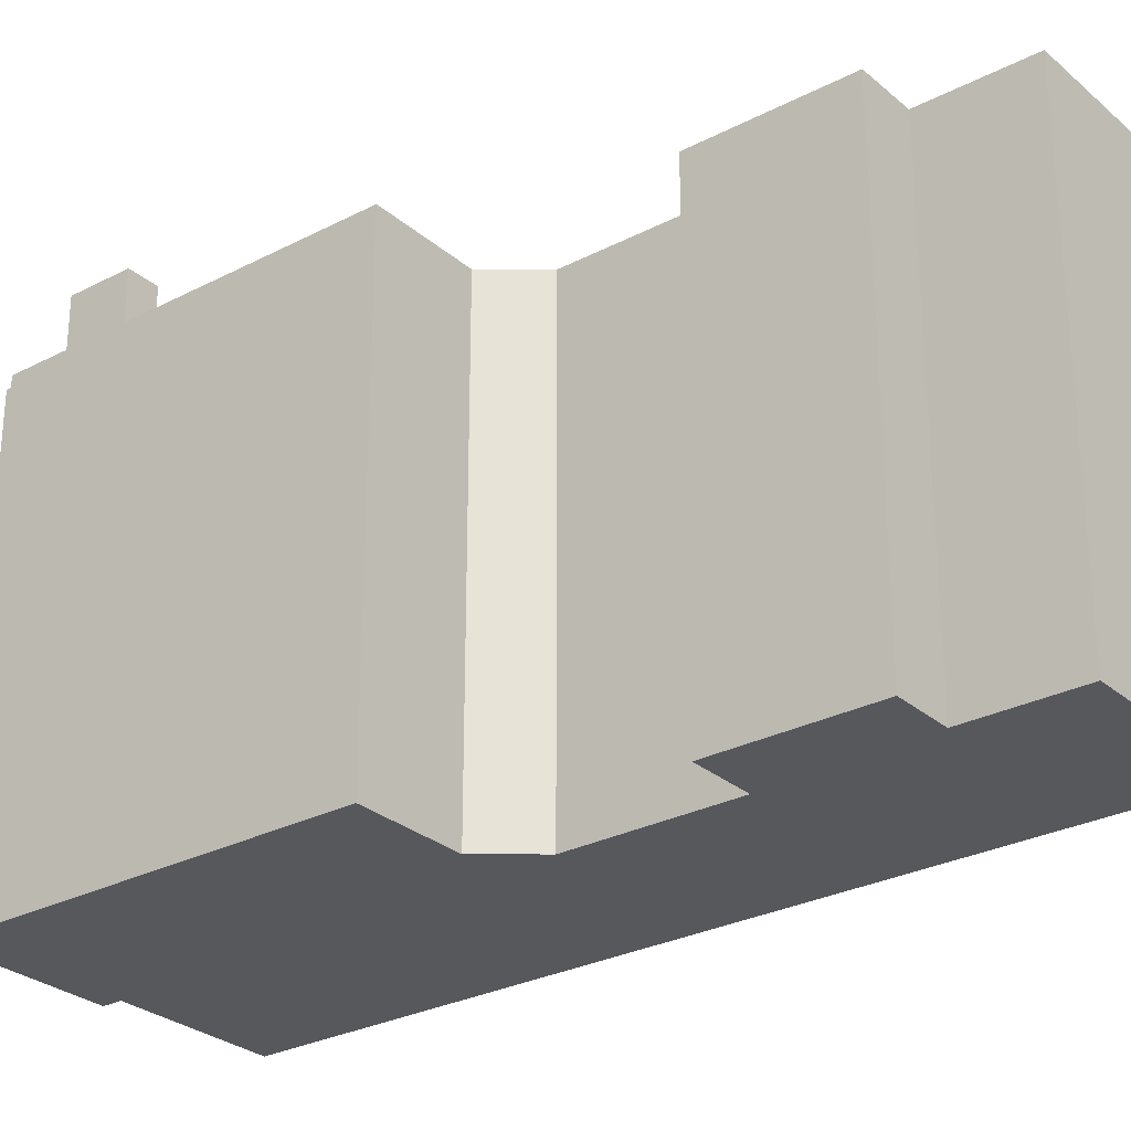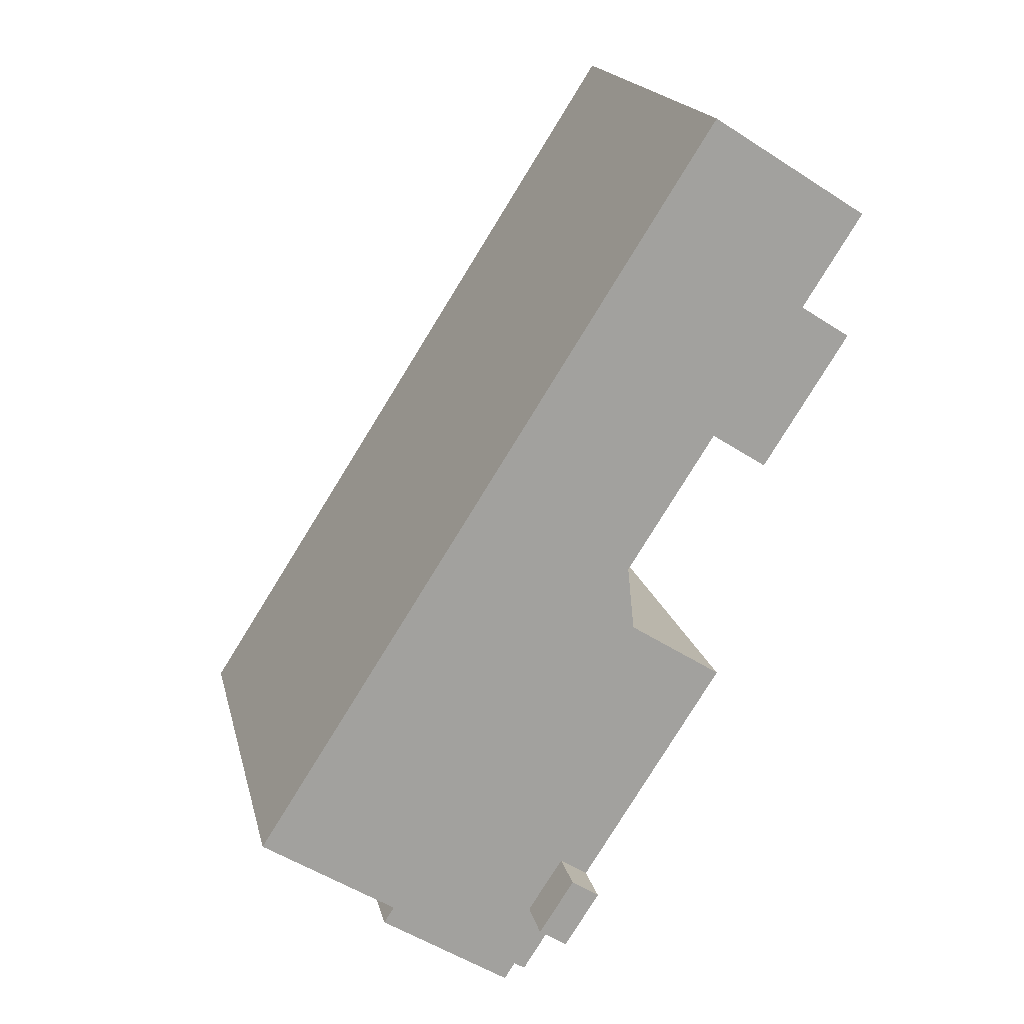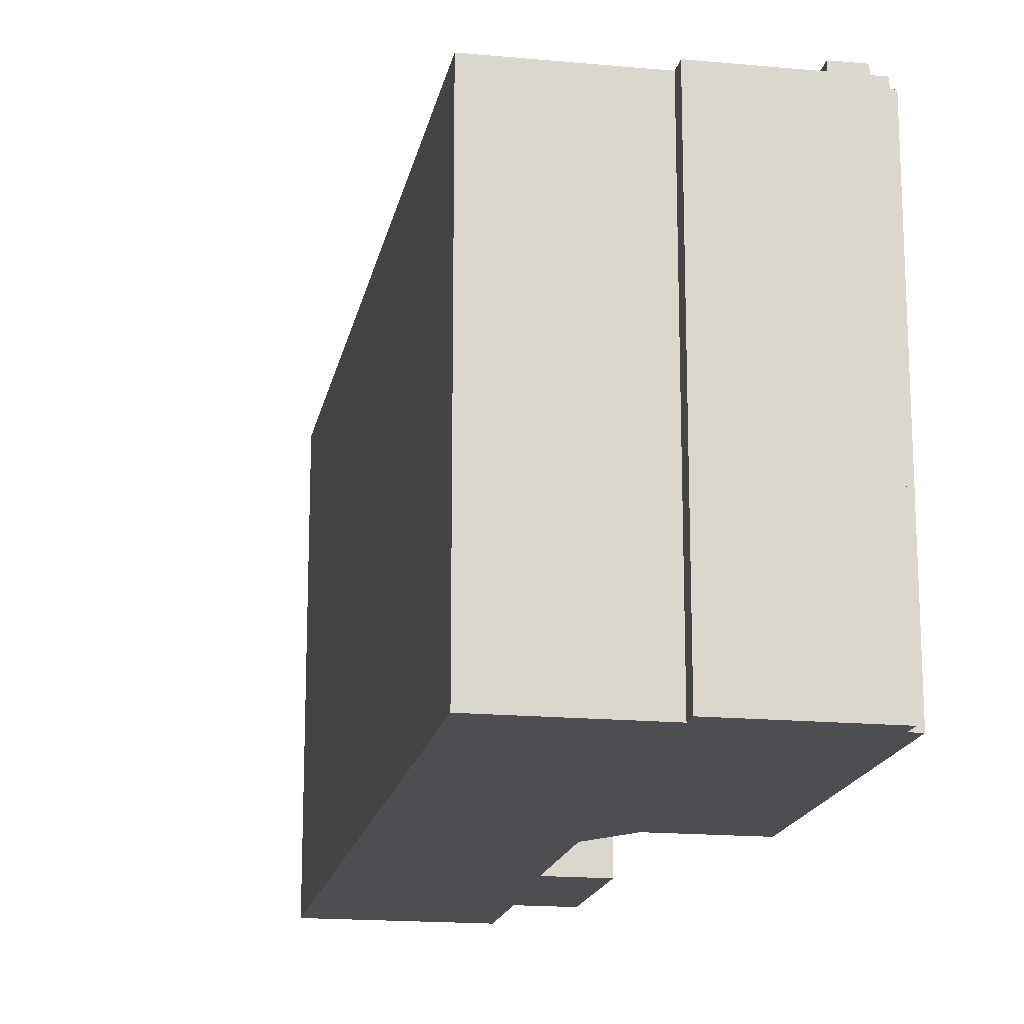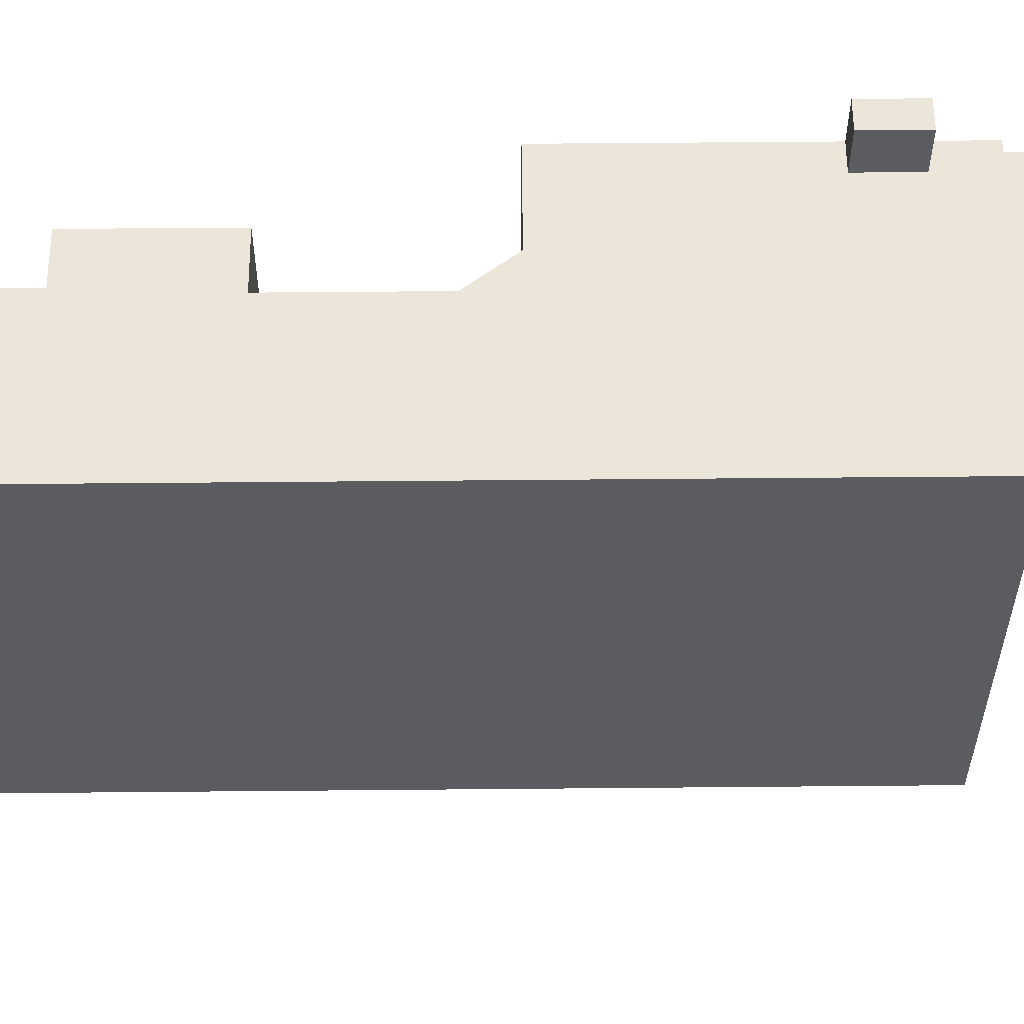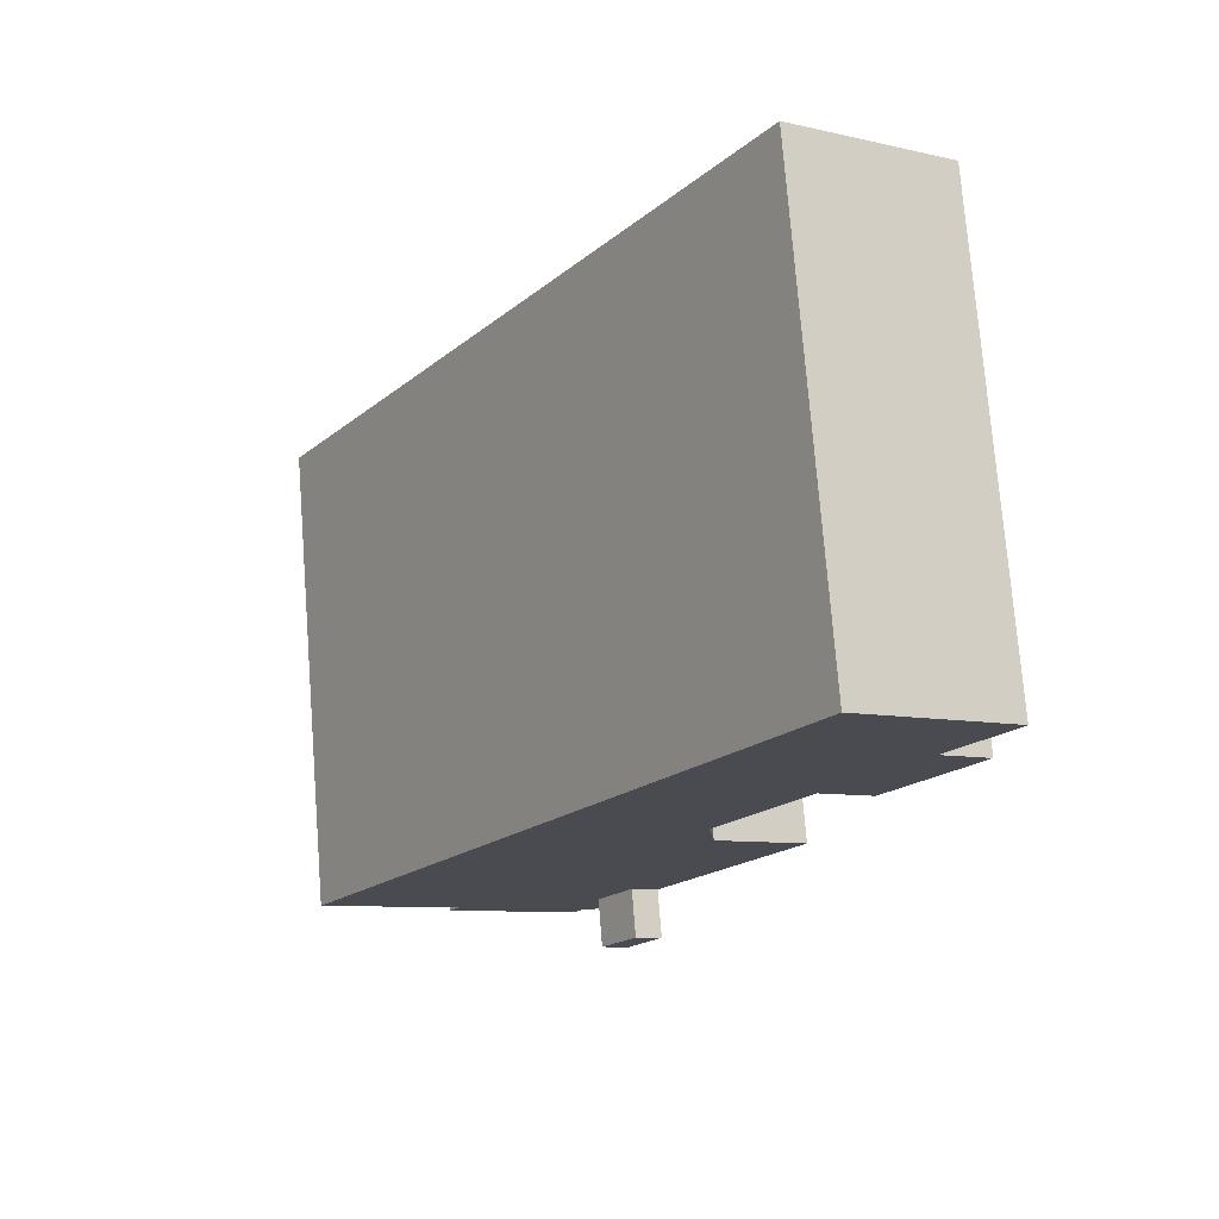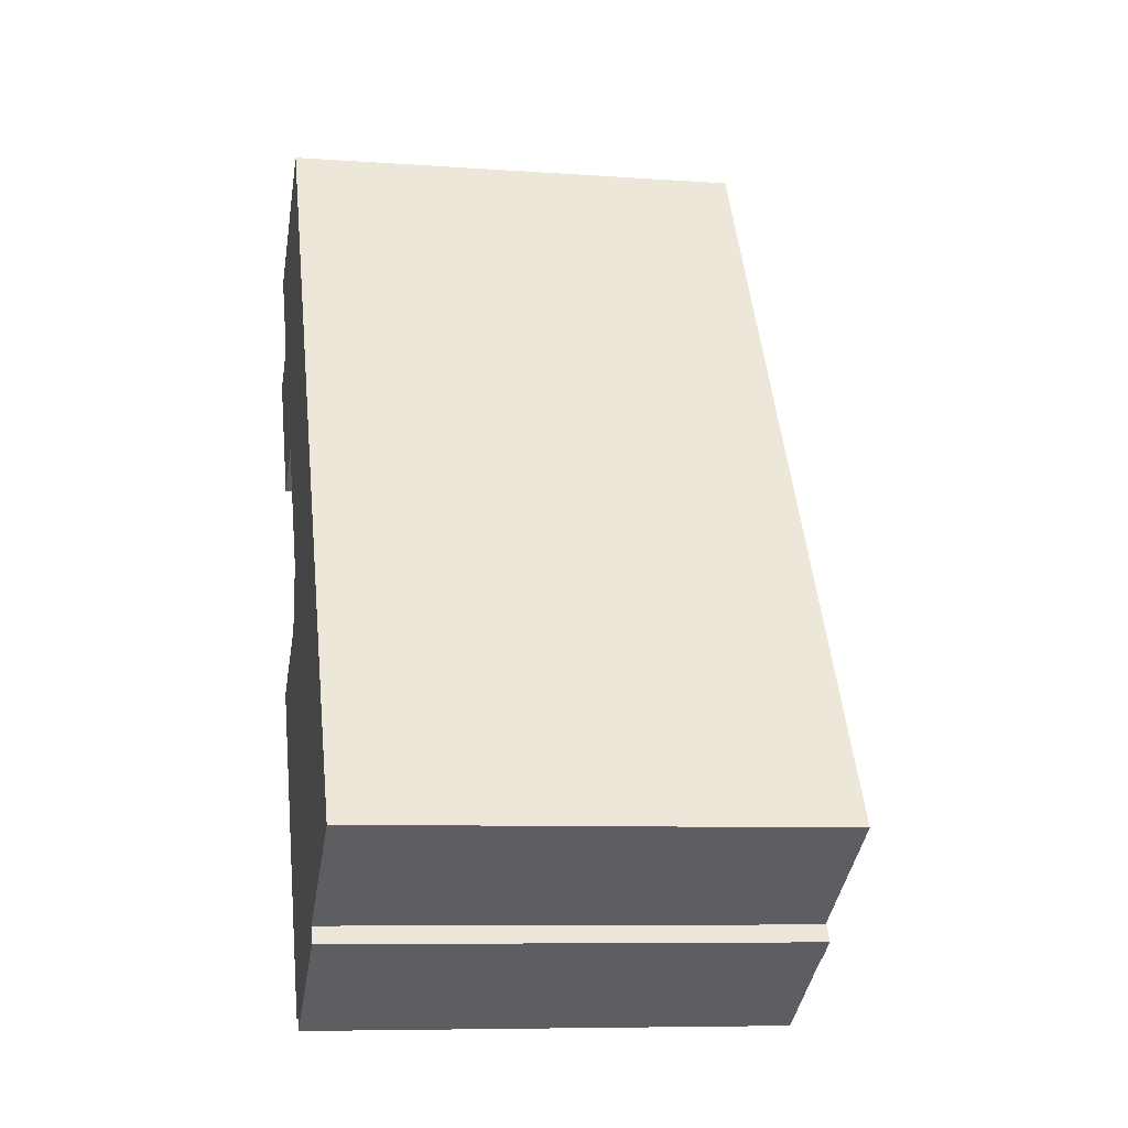
<metadata>
{"format":"obj","ext":"obj","renderer":"f3d","projection":"perspective","resolution":1024,"background":"white","views":[{"elev":-28.3,"azim":-84.4,"up":"+Y"},{"elev":18.0,"azim":167.5,"up":"+Z"},{"elev":-17.1,"azim":136.9,"up":"+Y"},{"elev":56.2,"azim":56.9,"up":"+Y"},{"elev":75.0,"azim":175.5,"up":"+Z"},{"elev":-8.0,"azim":78.9,"up":"+Z"}]}
</metadata>
<code>
v -7.013 5.587 9.04
v -3.398 5.588 11.35
v -5.639 5.587 6.887
v 0.406 5.588 -7.381
v 4.325 5.588 -7.7
v 0.8988 5.588 -8.139
v 0.2498 5.588 -8.561
v 0.8988 5.588 -8.139
v 4.325 5.588 -7.7
v 0.2498 5.588 -8.561
v 1.276 5.588 -9.624
v 1.029 5.588 -9.782
v -3.819 5.587 -2.186
v -1.667 5.588 -0.8117
v -0.5532 5.588 -7.303
v 0.2498 5.588 -8.561
v 4.325 5.588 -7.7
v 1.276 5.588 -9.624
v -1.667 5.588 -0.8117
v -1.513 5.588 0.6853
v 7.477 5.589 -5.688
v -5.639 5.587 6.887
v -3.556 5.588 3.886
v -4.834 5.587 3.071
v -6.798 5.587 6.147
v -5.639 5.587 6.887
v -0.3119 5.588 6.514
v -3.556 5.588 3.886
v -3.556 5.588 3.886
v 0.2445 5.588 5.642
v -1.513 5.588 0.6853
v 1.276 5.588 -9.624
v 4.325 5.588 -7.7
v 4.564 5.588 -8.075
v 1.525 5.588 -10.01
v -5.639 5.587 6.887
v -3.398 5.588 11.35
v -0.3119 5.588 6.514
v -3.556 5.588 3.886
v -0.3119 5.588 6.514
v 0.2445 5.588 5.642
v -1.667 5.588 -0.8117
v 0.08479 5.588 -6.887
v -0.5532 5.588 -7.303
v -1.667 5.588 -0.8117
v 4.325 5.588 -7.7
v 0.08479 5.588 -6.887
v 0.08479 5.588 -6.887
v 4.325 5.588 -7.7
v 0.406 5.588 -7.381
v -1.513 5.588 0.6853
v 0.2445 5.588 5.642
v 7.477 5.589 -5.688
v -1.667 5.588 -0.8117
v 7.477 5.589 -5.688
v 4.325 5.588 -7.7
v -0.5532 6.767 -7.303
v 0.08479 6.767 -6.887
v 0.8988 6.767 -8.139
v -0.5532 6.767 -7.303
v 0.8988 6.767 -8.139
v 0.2498 6.769 -8.561
v -3.556 5.588 3.886
v -1.513 5.588 0.6853
v -1.513 -5.6 0.6853
v -3.556 -5.6 3.886
v -4.834 5.587 3.071
v -4.195 -5.6 3.479
v -4.834 -5.6 3.071
v -4.195 -5.6 3.479
v -3.556 5.588 3.886
v -3.556 -5.6 3.886
v -4.834 5.587 3.071
v -3.556 5.588 3.886
v -4.195 -5.6 3.479
v -6.798 5.587 6.147
v -5.816 -5.6 4.609
v -6.798 -5.6 6.147
v -5.816 -5.6 4.609
v -4.834 5.587 3.071
v -4.834 -5.6 3.071
v -6.798 5.587 6.147
v -4.834 5.587 3.071
v -5.816 -5.6 4.609
v -6.219 -5.6 6.517
v -5.639 -5.6 6.887
v -5.639 5.587 6.887
v -6.798 5.587 6.147
v -6.798 -5.6 6.147
v -6.219 -5.6 6.517
v -6.798 5.587 6.147
v -6.219 -5.6 6.517
v -5.639 5.587 6.887
v -7.013 5.587 9.04
v -6.326 -5.6 7.964
v -7.013 -5.6 9.04
v -6.326 -5.6 7.964
v -5.639 5.587 6.887
v -5.639 -5.6 6.887
v -7.013 5.587 9.04
v -5.639 5.587 6.887
v -6.326 -5.6 7.964
v -5.206 -5.6 10.19
v -3.398 -5.6 11.35
v -3.398 5.588 11.35
v -7.013 5.587 9.04
v -7.013 -5.6 9.04
v -5.206 -5.6 10.19
v -7.013 5.587 9.04
v -5.206 -5.6 10.19
v -3.398 5.588 11.35
v -1.855 -5.6 8.931
v -0.3119 -5.6 6.514
v -0.3119 5.588 6.514
v -3.398 5.588 11.35
v -3.398 -5.6 11.35
v -1.855 -5.6 8.931
v -3.398 5.588 11.35
v -1.855 -5.6 8.931
v -0.3119 5.588 6.514
v -0.3119 -5.6 6.514
v 0.2445 -5.6 5.642
v 0.2445 5.588 5.642
v -0.3119 5.588 6.514
v 3.861 -5.6 -0.02285
v 7.477 -5.6 -5.688
v 7.477 5.589 -5.688
v 0.2445 5.588 5.642
v 0.2445 -5.6 5.642
v 3.861 -5.6 -0.02285
v 0.2445 5.588 5.642
v 3.861 -5.6 -0.02285
v 7.477 5.589 -5.688
v 4.325 5.588 -7.7
v 5.901 -5.6 -6.694
v 4.325 -5.6 -7.7
v 5.901 -5.6 -6.694
v 7.477 5.589 -5.688
v 7.477 -5.6 -5.688
v 4.325 5.588 -7.7
v 7.477 5.589 -5.688
v 5.901 -5.6 -6.694
v 4.325 -5.6 -7.7
v 4.564 -5.6 -8.075
v 4.564 5.588 -8.075
v 4.325 5.588 -7.7
v 1.525 5.588 -10.01
v 4.564 5.588 -8.075
v 4.564 -5.6 -8.075
v 1.525 -5.6 -10.01
v 1.276 5.588 -9.624
v 1.525 5.588 -10.01
v 1.525 -5.6 -10.01
v 1.276 -5.6 -9.624
v 1.029 5.588 -9.782
v 1.152 -5.6 -9.703
v 1.029 -5.6 -9.782
v 1.152 -5.6 -9.703
v 1.276 5.588 -9.624
v 1.276 -5.6 -9.624
v 1.029 5.588 -9.782
v 1.276 5.588 -9.624
v 1.152 -5.6 -9.703
v 0.2498 5.588 -8.561
v 0.6393 -5.6 -9.171
v 0.2498 -5.6 -8.561
v 0.6393 -5.6 -9.171
v 1.029 5.588 -9.782
v 1.029 -5.6 -9.782
v 0.2498 5.588 -8.561
v 1.029 5.588 -9.782
v 0.6393 -5.6 -9.171
v -0.5532 5.588 -7.303
v -0.1517 -5.6 -7.932
v -0.5532 -5.6 -7.303
v -0.1517 -5.6 -7.932
v 0.2498 5.588 -8.561
v 0.2498 -5.6 -8.561
v -0.5532 5.588 -7.303
v 0.2498 5.588 -8.561
v -0.1517 -5.6 -7.932
v -3.819 5.587 -2.186
v -2.186 -5.6 -4.744
v -3.819 -5.6 -2.186
v -2.186 -5.6 -4.744
v -0.5532 5.588 -7.303
v -0.5532 -5.6 -7.303
v -3.819 5.587 -2.186
v -0.5532 5.588 -7.303
v -2.186 -5.6 -4.744
v -0.5532 6.767 -7.303
v 0.2498 6.769 -8.561
v 0.2498 5.588 -8.561
v -0.5532 5.588 -7.303
v -2.743 -5.6 -1.499
v -1.667 -5.6 -0.8117
v -1.667 5.588 -0.8117
v -3.819 5.587 -2.186
v -3.819 -5.6 -2.186
v -2.743 -5.6 -1.499
v -3.819 5.587 -2.186
v -2.743 -5.6 -1.499
v -1.667 5.588 -0.8117
v -1.667 -5.6 -0.8117
v -1.513 -5.6 0.6853
v -1.513 5.588 0.6853
v -1.667 5.588 -0.8117
v 0.406 5.588 -7.381
v 0.8988 5.588 -8.139
v 0.8988 6.767 -8.139
v 0.08479 6.767 -6.887
v 0.08479 5.588 -6.887
v 0.406 5.588 -7.381
v 0.08479 6.767 -6.887
v 0.406 5.588 -7.381
v 0.8988 6.767 -8.139
v 0.2498 6.769 -8.561
v 0.8988 6.767 -8.139
v 0.8988 5.588 -8.139
v 0.2498 5.588 -8.561
v -0.5532 5.588 -7.303
v 0.08479 5.588 -6.887
v 0.08479 6.767 -6.887
v -0.5532 6.767 -7.303
v -1.513 -5.6 0.6853
v -1.667 -5.6 -0.8117
v -2.743 -5.6 -1.499
v -3.819 -5.6 -2.186
v -2.186 -5.6 -4.744
v -0.5532 -5.6 -7.303
v -0.1517 -5.6 -7.932
v 0.2498 -5.6 -8.561
v 0.6393 -5.6 -9.171
v 1.029 -5.6 -9.782
v 1.152 -5.6 -9.703
v 1.276 -5.6 -9.624
v 1.525 -5.6 -10.01
v 4.564 -5.6 -8.075
v 4.325 -5.6 -7.7
v 5.901 -5.6 -6.694
v 7.477 -5.6 -5.688
v 3.861 -5.6 -0.02285
v 0.2445 -5.6 5.642
v -0.3119 -5.6 6.514
v -1.855 -5.6 8.931
v -3.398 -5.6 11.35
v -5.206 -5.6 10.19
v -7.013 -5.6 9.04
v -6.326 -5.6 7.964
v -5.639 -5.6 6.887
v -6.219 -5.6 6.517
v -6.798 -5.6 6.147
v -5.816 -5.6 4.609
v -4.834 -5.6 3.071
v -4.195 -5.6 3.479
v -3.556 -5.6 3.886
g CDNNDG02_0002520
f 1 2 3
f 4 5 6
f 7 8 9
f 10 11 12
f 13 14 15
f 16 17 18
f 19 20 21
f 22 24 25
f 22 23 24
f 26 27 28
f 29 30 31
f 32 33 35
f 35 33 34
f 36 37 38
f 39 40 41
f 42 43 44
f 45 46 47
f 48 49 50
f 51 52 53
f 54 55 56
f 57 58 59
f 60 61 62
f 66 63 65
f 65 63 64
f 67 68 69
f 70 71 72
f 73 74 75
f 76 77 78
f 79 80 81
f 82 83 84
f 85 86 87
f 88 89 90
f 91 92 93
f 94 95 96
f 97 98 99
f 100 101 102
f 103 104 105
f 106 107 108
f 109 110 111
f 112 113 114
f 115 116 117
f 118 119 120
f 122 123 124
f 121 122 124
f 125 126 127
f 128 129 130
f 131 132 133
f 134 135 136
f 137 138 139
f 140 141 142
f 144 145 146
f 143 144 146
f 149 147 148
f 147 149 150
f 154 151 153
f 153 151 152
f 155 156 157
f 158 159 160
f 161 162 163
f 164 165 166
f 167 168 169
f 170 171 172
f 173 174 175
f 176 177 178
f 179 180 181
f 182 183 184
f 185 186 187
f 188 189 190
f 191 193 194
f 193 191 192
f 195 196 197
f 198 199 200
f 201 202 203
f 206 207 205
f 204 205 207
f 208 209 210
f 211 212 213
f 214 215 216
f 220 217 218
f 218 219 220
f 224 222 223
f 224 221 222
f 256 244 250
f 249 247 248
f 255 256 253
f 232 239 231
f 227 229 226
f 228 229 227
f 239 230 231
f 233 236 232
f 235 236 233
f 236 237 239
f 233 234 235
f 239 237 238
f 256 243 244
f 239 232 236
f 242 230 239
f 253 256 250
f 256 225 243
f 229 230 242
f 239 240 242
f 242 240 241
f 226 229 242
f 242 225 226
f 243 225 242
f 251 252 253
f 247 249 250
f 245 246 247
f 255 253 254
f 245 250 244
f 250 245 247
f 250 251 253

</code>
